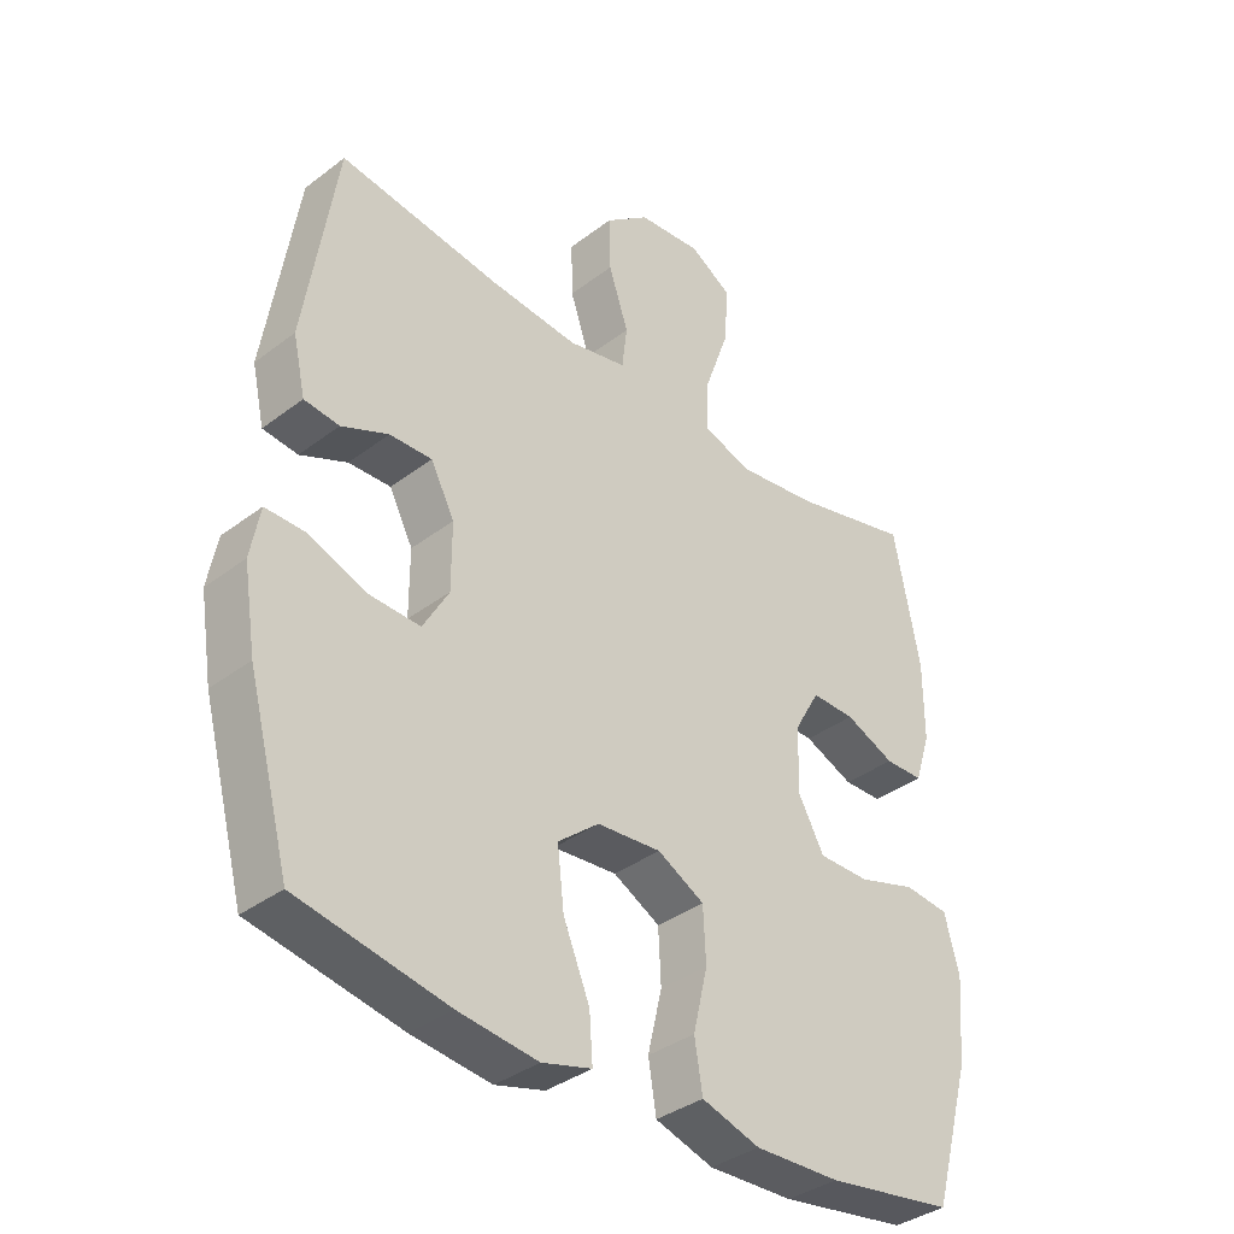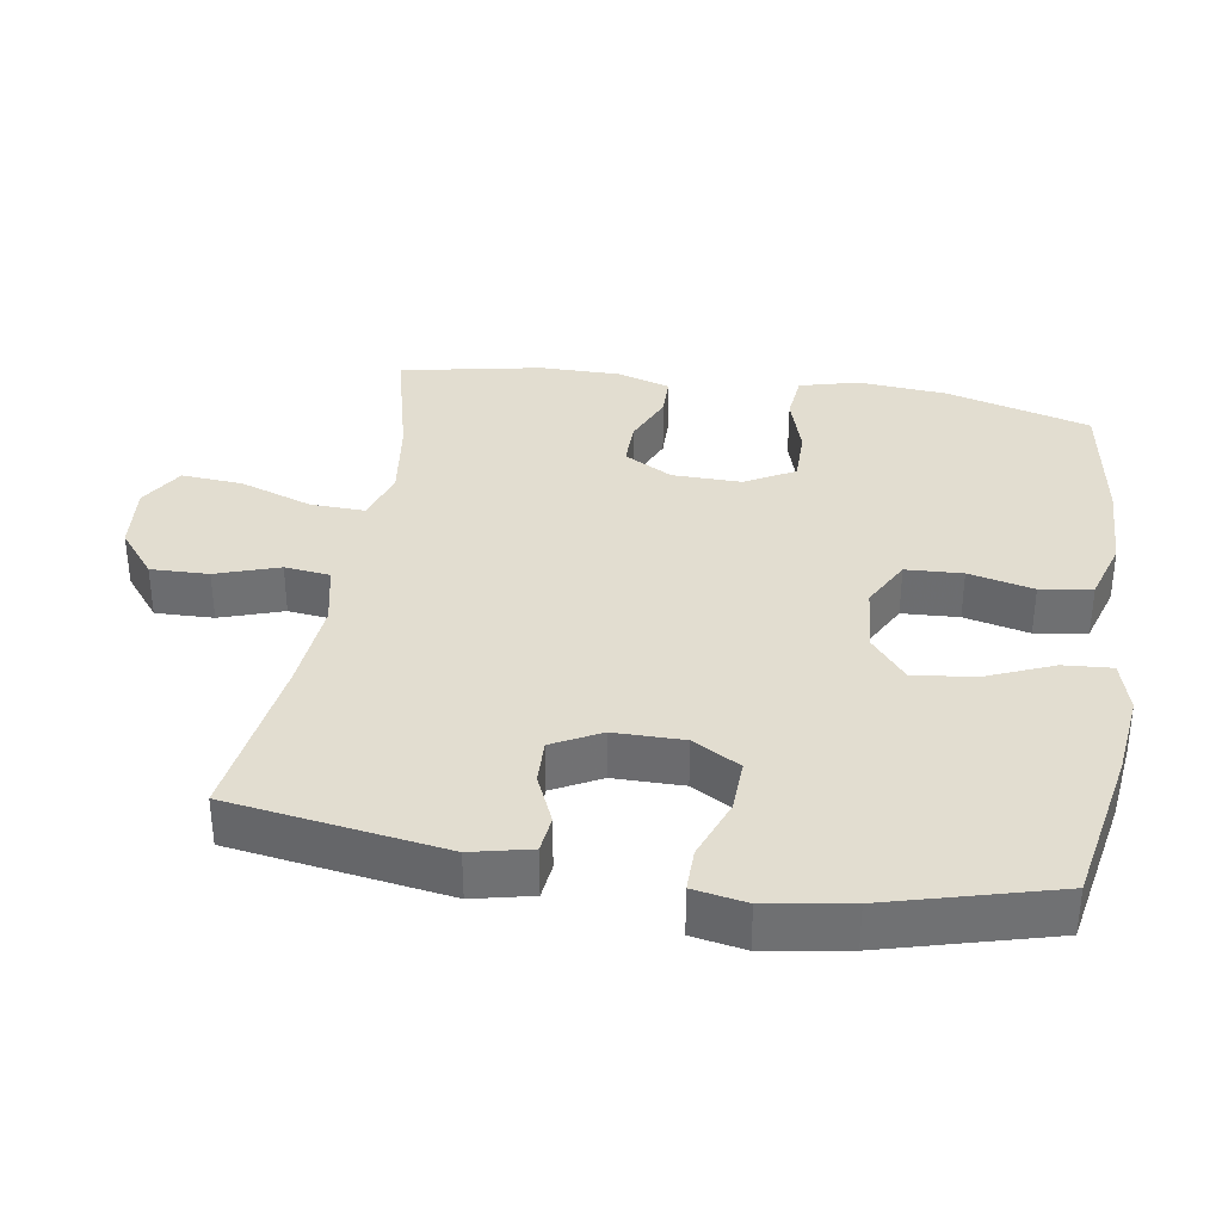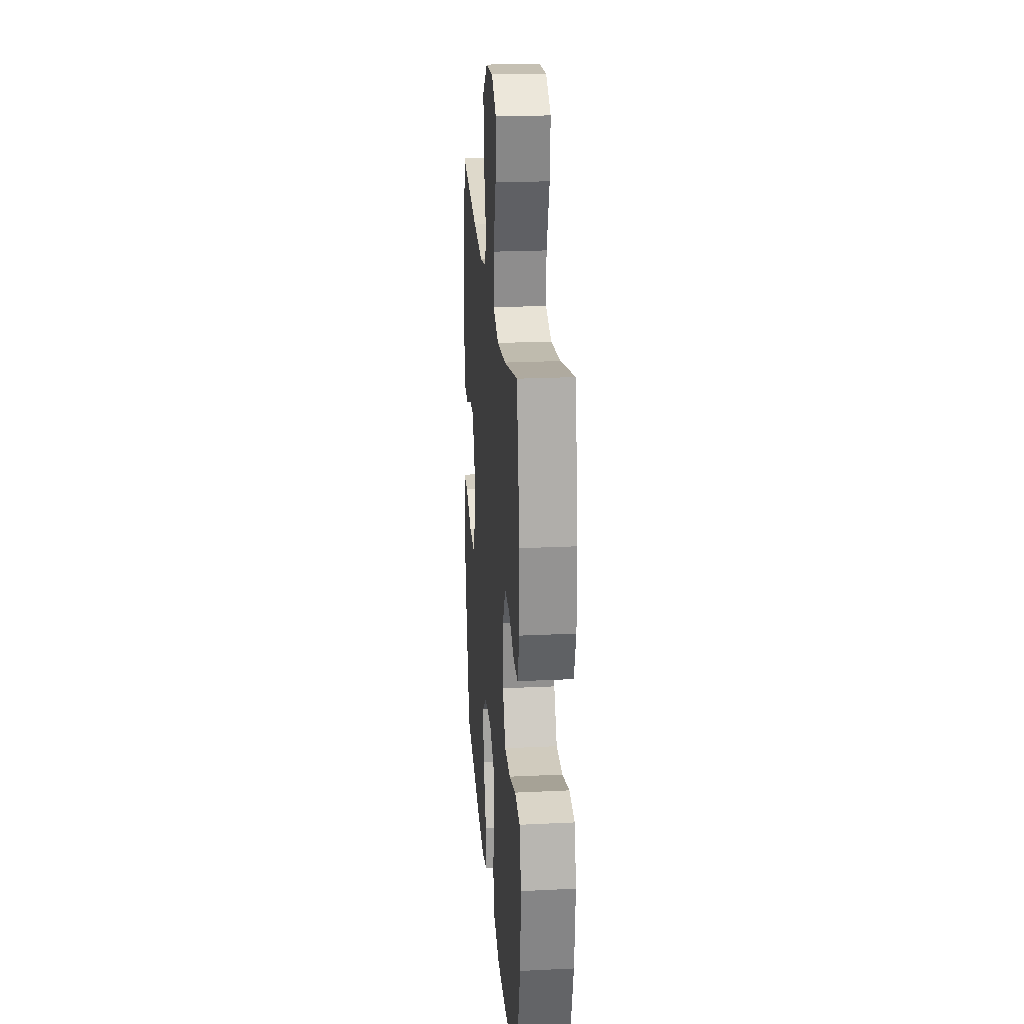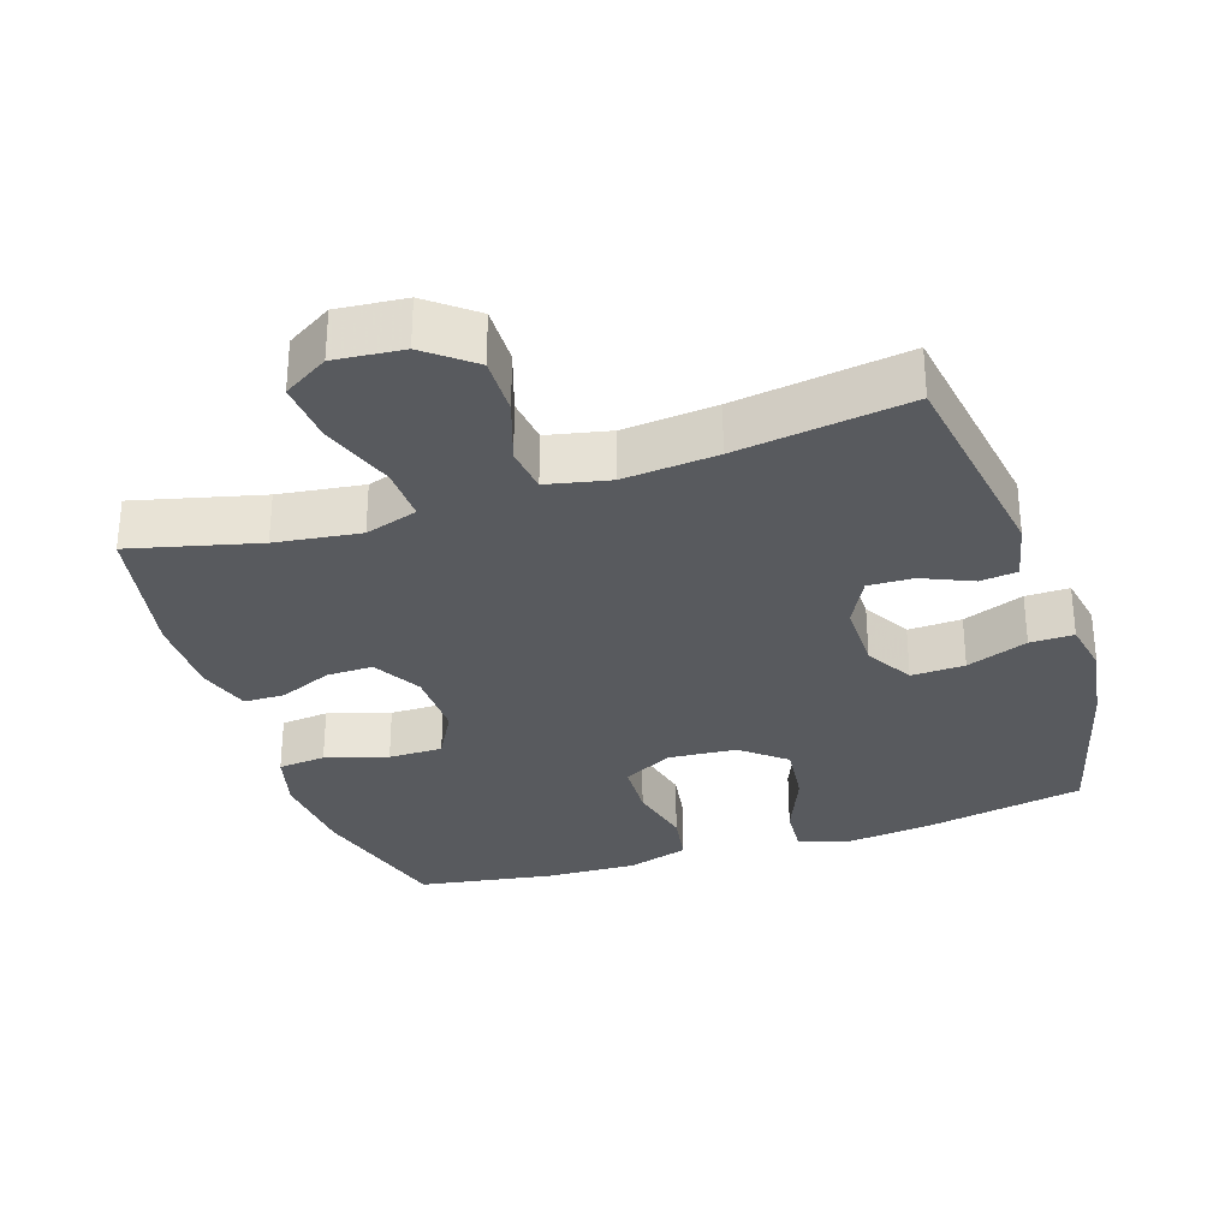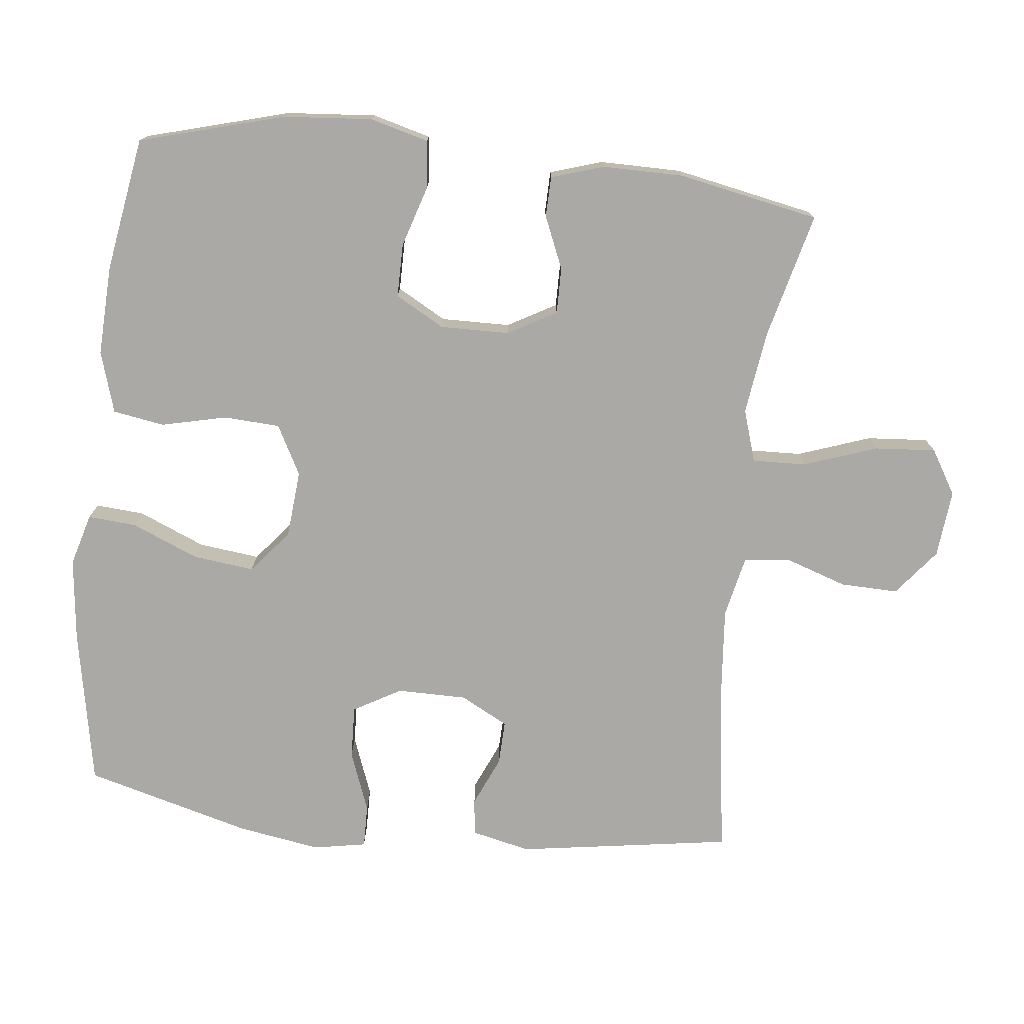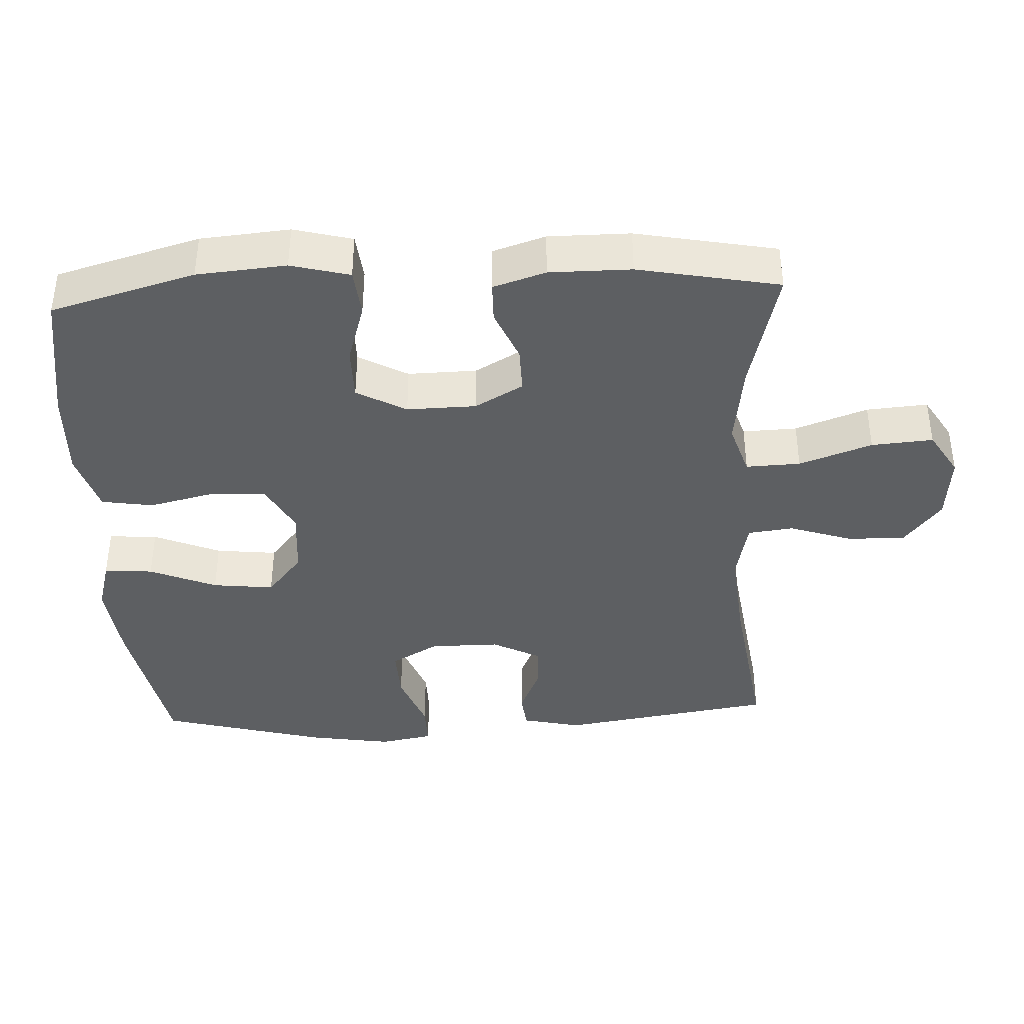
<metadata>
{"format":"obj","ext":"obj","renderer":"f3d","projection":"perspective","resolution":1024,"background":"white","views":[{"elev":-36.7,"azim":134.5,"up":"+Z"},{"elev":35.2,"azim":99.0,"up":"+Y"},{"elev":23.5,"azim":-94.6,"up":"+Z"},{"elev":-31.0,"azim":18.2,"up":"+Y"},{"elev":-75.3,"azim":-96.5,"up":"+Y"},{"elev":-39.5,"azim":-87.2,"up":"+Y"}]}
</metadata>
<code>
v -0.5 0.07 0.5
v -0.319 0.07 0.455
v -0.199 0.07 0.439
v -0.124 0.07 0.463
v -0.127 0.07 0.541
v -0.164 0.07 0.645
v -0.171 0.07 0.733
v -0.107 0.07 0.772
v -0.01 0.07 0.763
v 0.057 0.07 0.71
v 0.055 0.07 0.627
v 0.025 0.07 0.537
v 0.033 0.07 0.472
v 0.122 0.07 0.453
v 0.255 0.07 0.465
v 0.5 0.07 0.5
v 0.548 0.07 0.192
v 0.529 0.07 0.107
v 0.476 0.07 0.101
v 0.405 0.07 0.132
v 0.341 0.07 0.134
v 0.305 0.07 0.065
v 0.305 0.07 -0.035
v 0.344 0.07 -0.103
v 0.42 0.07 -0.1
v 0.507 0.07 -0.067
v 0.569 0.07 -0.066
v 0.583 0.07 -0.142
v 0.564 0.07 -0.261
v 0.5 0.07 -0.5
v 0.274 0.07 -0.543
v 0.154 0.07 -0.557
v 0.079 0.07 -0.536
v 0.084 0.07 -0.466
v 0.124 0.07 -0.37
v 0.134 0.07 -0.282
v 0.072 0.07 -0.231
v -0.025 0.07 -0.223
v -0.096 0.07 -0.261
v -0.1 0.07 -0.342
v -0.078 0.07 -0.435
v -0.09 0.07 -0.509
v -0.178 0.07 -0.536
v -0.307 0.07 -0.531
v -0.5 0.07 -0.5
v -0.558 0.07 -0.293
v -0.569 0.07 -0.165
v -0.547 0.07 -0.081
v -0.479 0.07 -0.074
v -0.391 0.07 -0.101
v -0.314 0.07 -0.101
v -0.275 0.07 -0.03
v -0.277 0.07 0.069
v -0.316 0.07 0.138
v -0.382 0.07 0.137
v -0.457 0.07 0.105
v -0.515 0.07 0.106
v -0.539 0.07 0.181
v -0.539 0.07 0.298
v -0.5 0 0.5
v -0.319 0 0.455
v -0.199 0 0.439
v -0.124 0 0.463
v -0.127 0 0.541
v -0.164 0 0.645
v -0.171 0 0.733
v -0.107 0 0.772
v -0.01 0 0.763
v 0.057 0 0.71
v 0.055 0 0.627
v 0.025 0 0.537
v 0.033 0 0.472
v 0.122 0 0.453
v 0.255 0 0.465
v 0.5 0 0.5
v 0.548 0 0.192
v 0.529 0 0.107
v 0.476 0 0.101
v 0.405 0 0.132
v 0.341 0 0.134
v 0.305 0 0.065
v 0.305 0 -0.035
v 0.344 0 -0.103
v 0.42 0 -0.1
v 0.507 0 -0.067
v 0.569 0 -0.066
v 0.583 0 -0.142
v 0.564 0 -0.261
v 0.5 0 -0.5
v 0.274 0 -0.543
v 0.154 0 -0.557
v 0.079 0 -0.536
v 0.084 0 -0.466
v 0.124 0 -0.37
v 0.134 0 -0.282
v 0.072 0 -0.231
v -0.025 0 -0.223
v -0.096 0 -0.261
v -0.1 0 -0.342
v -0.078 0 -0.435
v -0.09 0 -0.509
v -0.178 0 -0.536
v -0.307 0 -0.531
v -0.5 0 -0.5
v -0.558 0 -0.293
v -0.569 0 -0.165
v -0.547 0 -0.081
v -0.479 0 -0.074
v -0.391 0 -0.101
v -0.314 0 -0.101
v -0.275 0 -0.03
v -0.277 0 0.069
v -0.316 0 0.138
v -0.382 0 0.137
v -0.457 0 0.105
v -0.515 0 0.106
v -0.539 0 0.181
v -0.539 0 0.298
f 58 59 1 2
f 55 56 57 58
f 54 55 58 2
f 53 54 2 3
f 52 53 3 4
f 47 48 49 50
f 47 50 51
f 46 47 51
f 45 46 51
f 44 45 51 52
f 40 41 42 43
f 39 40 43 44
f 32 33 34 35
f 32 35 36
f 31 32 36
f 30 31 36
f 29 30 36 37
f 25 26 27 28
f 24 25 28 29
f 17 18 19 20
f 15 16 17 20
f 14 15 20 21
f 13 14 21 22
f 9 10 11 12
f 9 12 13
f 8 9 13
f 5 6 7 8
f 4 5 8 13
f 39 44 52 4
f 24 29 37 38
f 23 24 38
f 22 23 38 39
f 4 13 22 39
f 61 60 118 117
f 117 116 115 114
f 61 117 114 113
f 62 61 113 112
f 63 62 112 111
f 109 108 107 106
f 110 109 106
f 110 106 105
f 110 105 104
f 111 110 104 103
f 102 101 100 99
f 103 102 99 98
f 94 93 92 91
f 95 94 91
f 95 91 90
f 95 90 89
f 96 95 89 88
f 87 86 85 84
f 88 87 84 83
f 79 78 77 76
f 79 76 75 74
f 80 79 74 73
f 81 80 73 72
f 71 70 69 68
f 72 71 68
f 72 68 67
f 67 66 65 64
f 72 67 64 63
f 63 111 103 98
f 97 96 88 83
f 97 83 82
f 98 97 82 81
f 98 81 72 63
f 1 60 61 2
f 2 61 62 3
f 3 62 63 4
f 4 63 64 5
f 5 64 65 6
f 6 65 66 7
f 7 66 67 8
f 8 67 68 9
f 9 68 69 10
f 10 69 70 11
f 11 70 71 12
f 12 71 72 13
f 13 72 73 14
f 14 73 74 15
f 15 74 75 16
f 16 75 76 17
f 17 76 77 18
f 18 77 78 19
f 19 78 79 20
f 20 79 80 21
f 21 80 81 22
f 22 81 82 23
f 23 82 83 24
f 24 83 84 25
f 25 84 85 26
f 26 85 86 27
f 27 86 87 28
f 28 87 88 29
f 29 88 89 30
f 30 89 90 31
f 31 90 91 32
f 32 91 92 33
f 33 92 93 34
f 34 93 94 35
f 35 94 95 36
f 36 95 96 37
f 37 96 97 38
f 38 97 98 39
f 39 98 99 40
f 40 99 100 41
f 41 100 101 42
f 42 101 102 43
f 43 102 103 44
f 44 103 104 45
f 45 104 105 46
f 46 105 106 47
f 47 106 107 48
f 48 107 108 49
f 49 108 109 50
f 50 109 110 51
f 51 110 111 52
f 52 111 112 53
f 53 112 113 54
f 54 113 114 55
f 55 114 115 56
f 56 115 116 57
f 57 116 117 58
f 58 117 118 59
f 59 118 60 1

</code>
